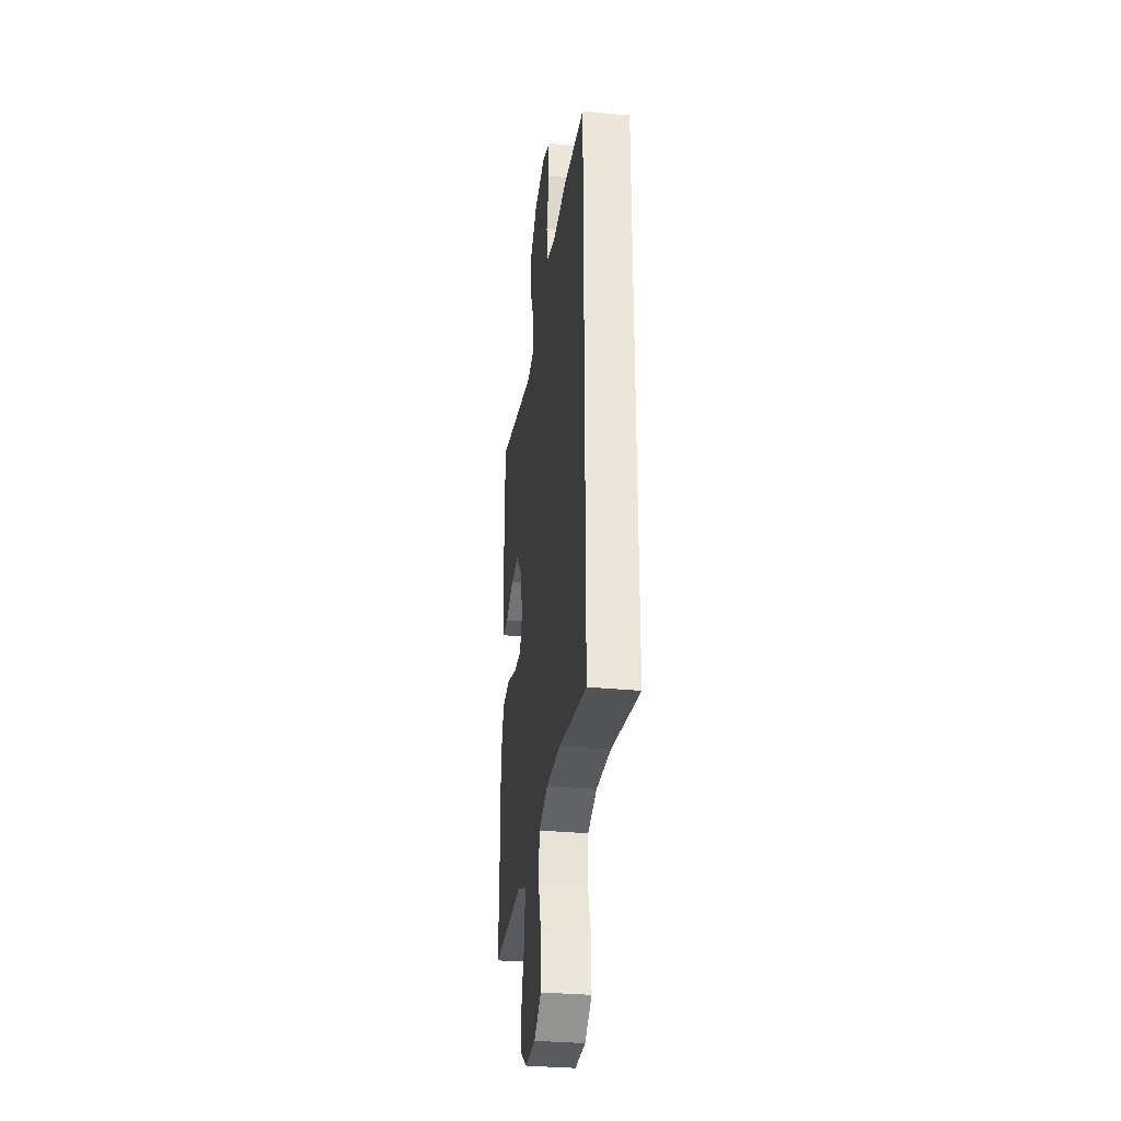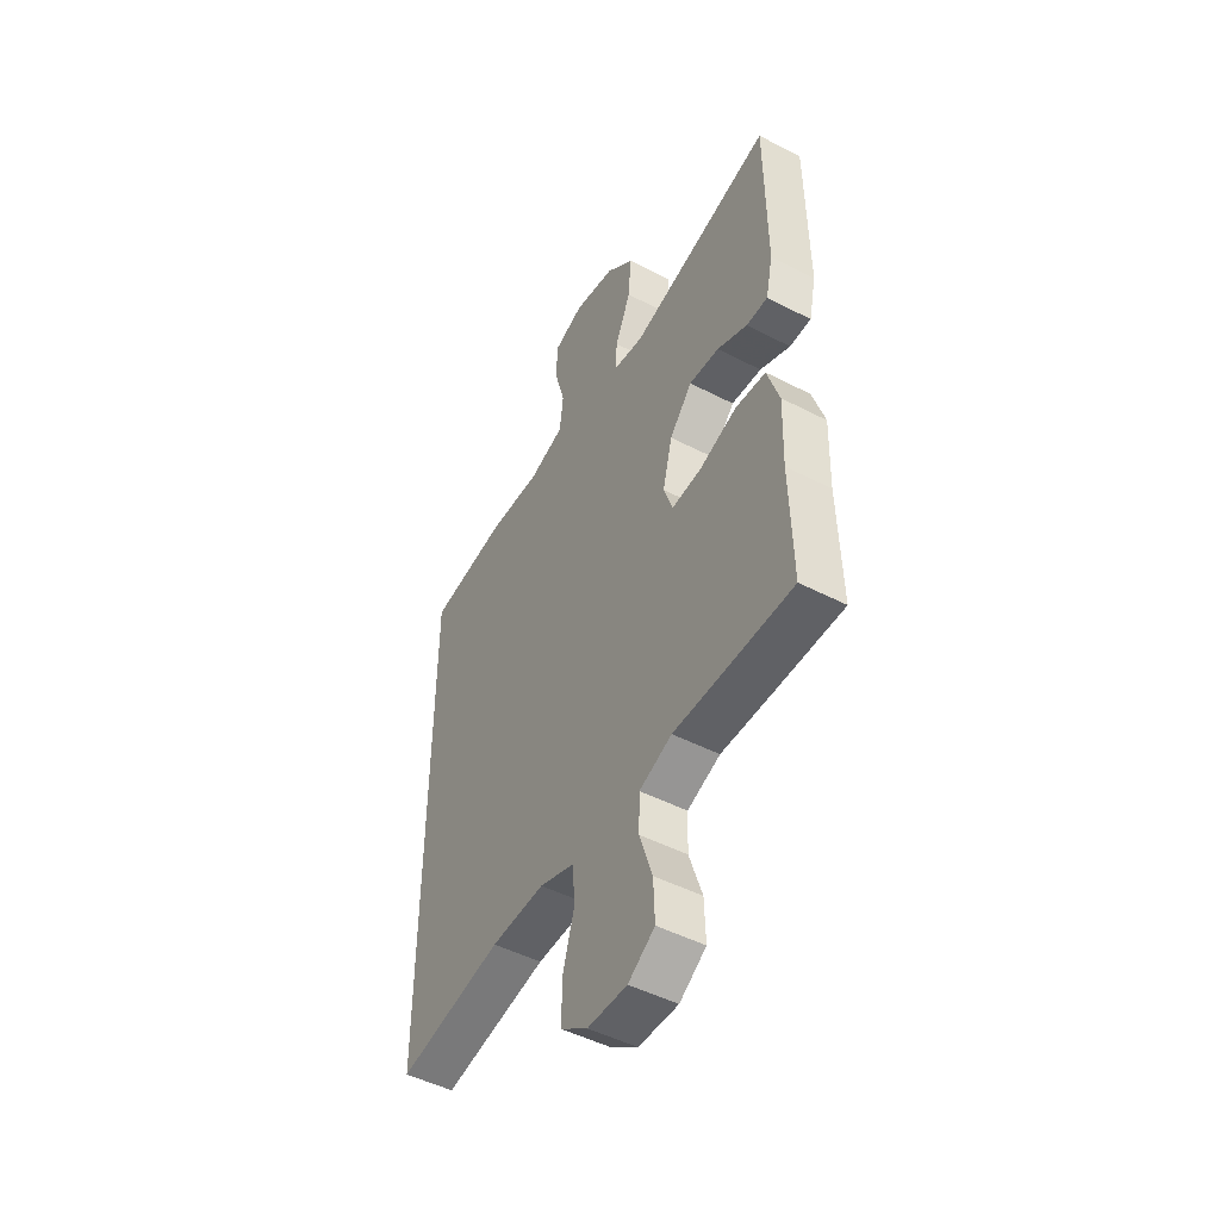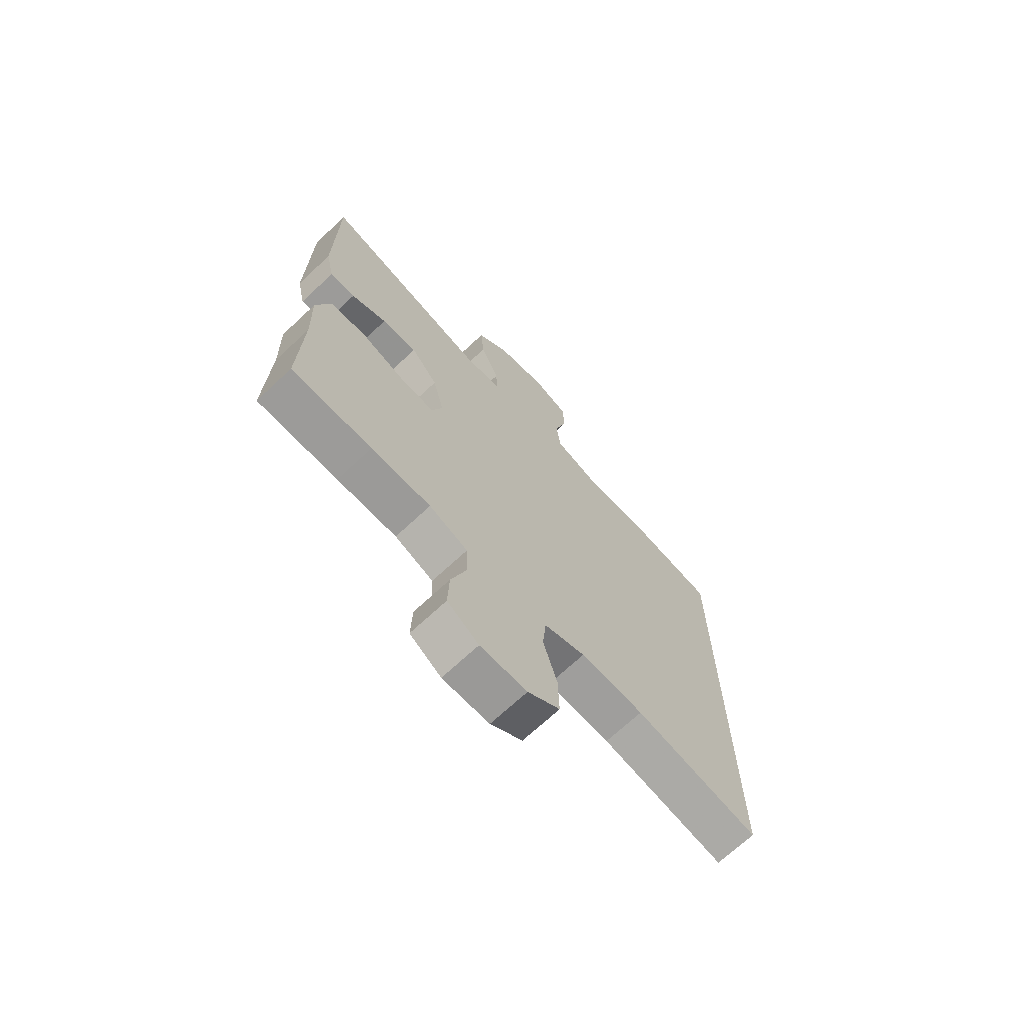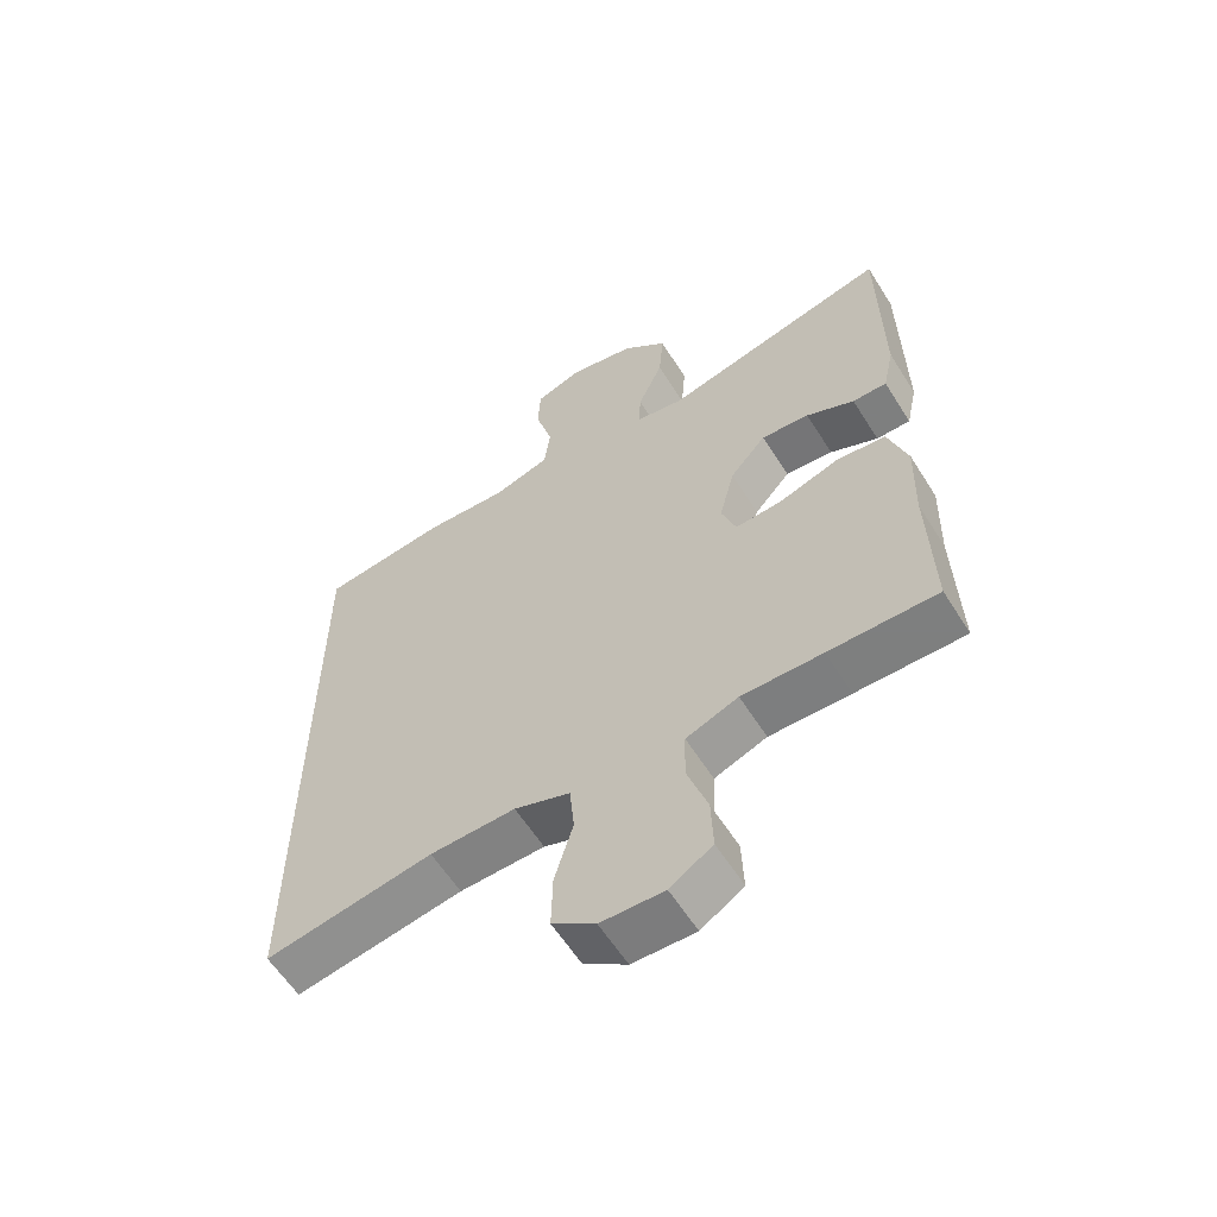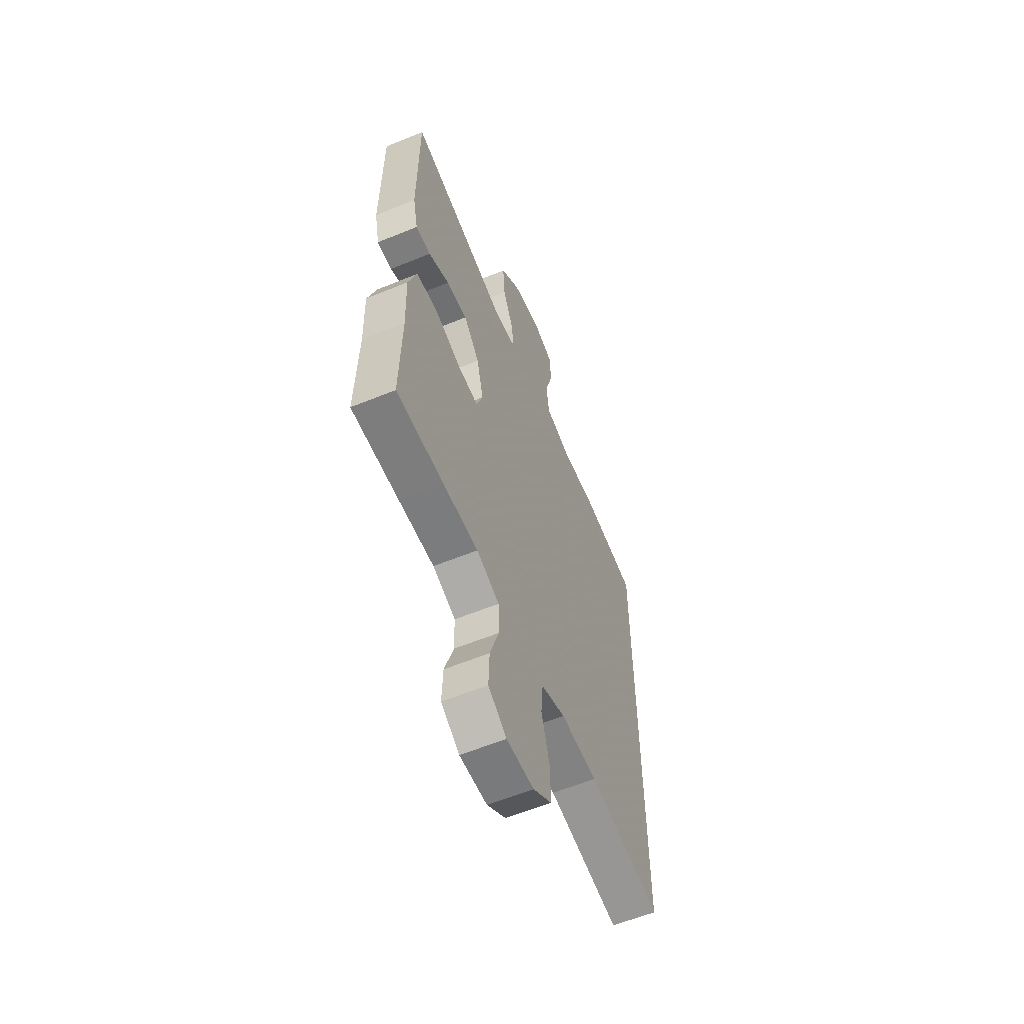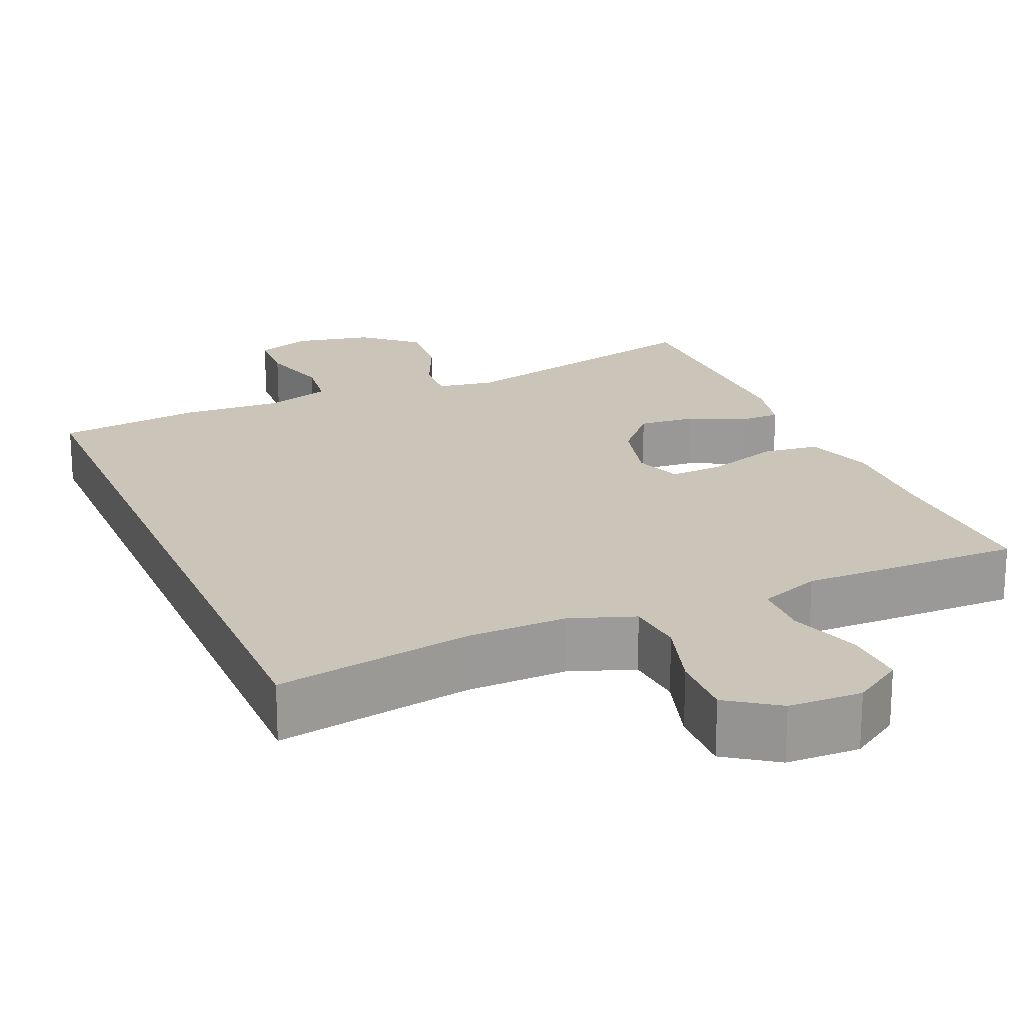
<metadata>
{"format":"obj","ext":"obj","renderer":"f3d","projection":"perspective","resolution":1024,"background":"white","views":[{"elev":-31.9,"azim":82.3,"up":"+Z"},{"elev":-48.5,"azim":-120.0,"up":"+Z"},{"elev":-69.7,"azim":-46.9,"up":"+Z"},{"elev":-59.6,"azim":-148.0,"up":"+Z"},{"elev":-59.1,"azim":-67.1,"up":"+Z"},{"elev":20.5,"azim":157.1,"up":"+Y"}]}
</metadata>
<code>
v -0.5 0.07 0.5
v -0.154 0.07 0.412
v -0.08 0.07 0.424
v -0.083 0.07 0.484
v -0.121 0.07 0.571
v -0.128 0.07 0.657
v -0.06 0.07 0.716
v 0.04 0.07 0.736
v 0.112 0.07 0.71
v 0.115 0.07 0.636
v 0.089 0.07 0.544
v 0.098 0.07 0.471
v 0.183 0.07 0.444
v 0.311 0.07 0.45
v 0.5 0.07 0.425
v 0.5 0.07 -0.539
v 0.247 0.07 -0.493
v 0.118 0.07 -0.489
v 0.034 0.07 -0.518
v 0.027 0.07 -0.592
v 0.055 0.07 -0.686
v 0.057 0.07 -0.77
v -0.008 0.07 -0.815
v -0.103 0.07 -0.817
v -0.167 0.07 -0.775
v -0.164 0.07 -0.695
v -0.133 0.07 -0.603
v -0.135 0.07 -0.53
v -0.214 0.07 -0.499
v -0.336 0.07 -0.5
v -0.5 0.07 -0.5
v -0.494 0.07 -0.275
v -0.498 0.07 -0.139
v -0.469 0.07 -0.049
v -0.395 0.07 -0.041
v -0.303 0.07 -0.072
v -0.232 0.07 -0.077
v -0.21 0.07 -0.015
v -0.233 0.07 0.077
v -0.288 0.07 0.14
v -0.361 0.07 0.134
v -0.434 0.07 0.101
v -0.486 0.07 0.101
v -0.503 0.07 0.178
v -0.5 0 0.5
v -0.154 0 0.412
v -0.08 0 0.424
v -0.083 0 0.484
v -0.121 0 0.571
v -0.128 0 0.657
v -0.06 0 0.716
v 0.04 0 0.736
v 0.112 0 0.71
v 0.115 0 0.636
v 0.089 0 0.544
v 0.098 0 0.471
v 0.183 0 0.444
v 0.311 0 0.45
v 0.5 0 0.425
v 0.5 0 -0.539
v 0.247 0 -0.493
v 0.118 0 -0.489
v 0.034 0 -0.518
v 0.027 0 -0.592
v 0.055 0 -0.686
v 0.057 0 -0.77
v -0.008 0 -0.815
v -0.103 0 -0.817
v -0.167 0 -0.775
v -0.164 0 -0.695
v -0.133 0 -0.603
v -0.135 0 -0.53
v -0.214 0 -0.499
v -0.336 0 -0.5
v -0.5 0 -0.5
v -0.494 0 -0.275
v -0.498 0 -0.139
v -0.469 0 -0.049
v -0.395 0 -0.041
v -0.303 0 -0.072
v -0.232 0 -0.077
v -0.21 0 -0.015
v -0.233 0 0.077
v -0.288 0 0.14
v -0.361 0 0.134
v -0.434 0 0.101
v -0.486 0 0.101
v -0.503 0 0.178
f 41 42 43 44
f 40 41 44 1
f 39 40 1 2
f 38 39 2 3
f 33 34 35 36
f 32 33 36 37
f 29 30 31 32
f 28 29 32 37
f 24 25 26 27
f 24 27 28
f 23 24 28
f 20 21 22 23
f 19 20 23 28
f 18 19 28 37
f 14 15 16 17
f 13 14 17 18
f 12 13 18 37
f 8 9 10 11
f 4 5 6 7
f 3 4 7 8
f 38 3 8 11
f 11 12 37 38
f 88 87 86 85
f 45 88 85 84
f 46 45 84 83
f 47 46 83 82
f 80 79 78 77
f 81 80 77 76
f 76 75 74 73
f 81 76 73 72
f 71 70 69 68
f 72 71 68
f 72 68 67
f 67 66 65 64
f 72 67 64 63
f 81 72 63 62
f 61 60 59 58
f 62 61 58 57
f 81 62 57 56
f 55 54 53 52
f 51 50 49 48
f 52 51 48 47
f 55 52 47 82
f 82 81 56 55
f 1 45 46 2
f 2 46 47 3
f 3 47 48 4
f 4 48 49 5
f 5 49 50 6
f 6 50 51 7
f 7 51 52 8
f 8 52 53 9
f 9 53 54 10
f 10 54 55 11
f 11 55 56 12
f 12 56 57 13
f 13 57 58 14
f 14 58 59 15
f 15 59 60 16
f 16 60 61 17
f 17 61 62 18
f 18 62 63 19
f 19 63 64 20
f 20 64 65 21
f 21 65 66 22
f 22 66 67 23
f 23 67 68 24
f 24 68 69 25
f 25 69 70 26
f 26 70 71 27
f 27 71 72 28
f 28 72 73 29
f 29 73 74 30
f 30 74 75 31
f 31 75 76 32
f 32 76 77 33
f 33 77 78 34
f 34 78 79 35
f 35 79 80 36
f 36 80 81 37
f 37 81 82 38
f 38 82 83 39
f 39 83 84 40
f 40 84 85 41
f 41 85 86 42
f 42 86 87 43
f 43 87 88 44
f 44 88 45 1

</code>
